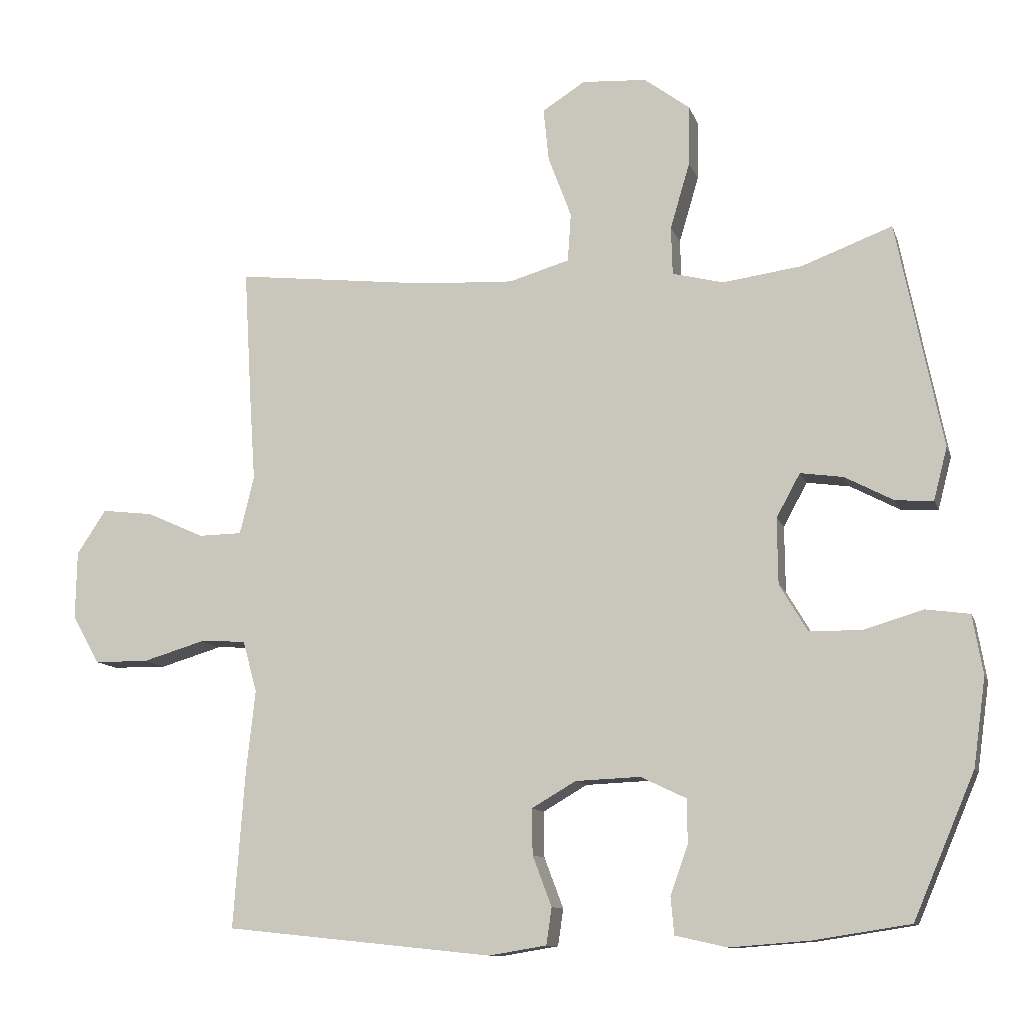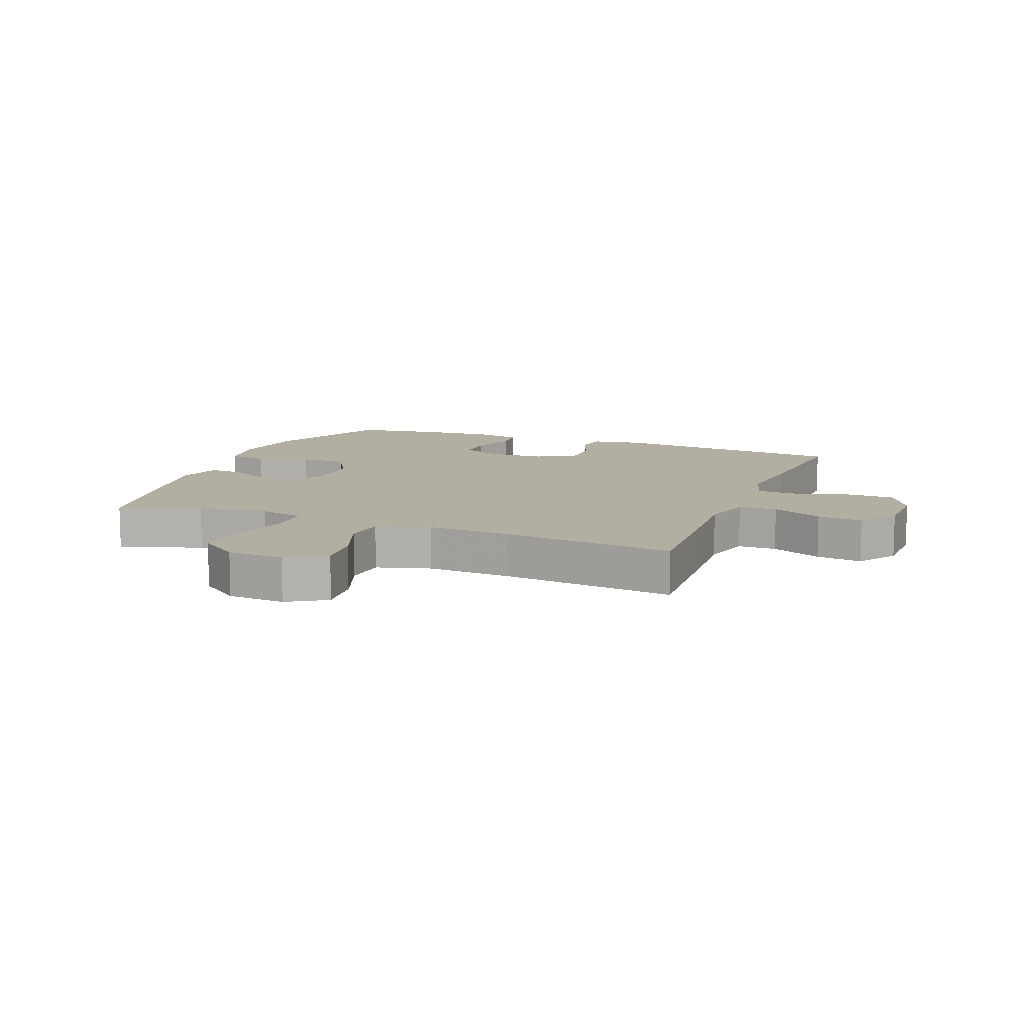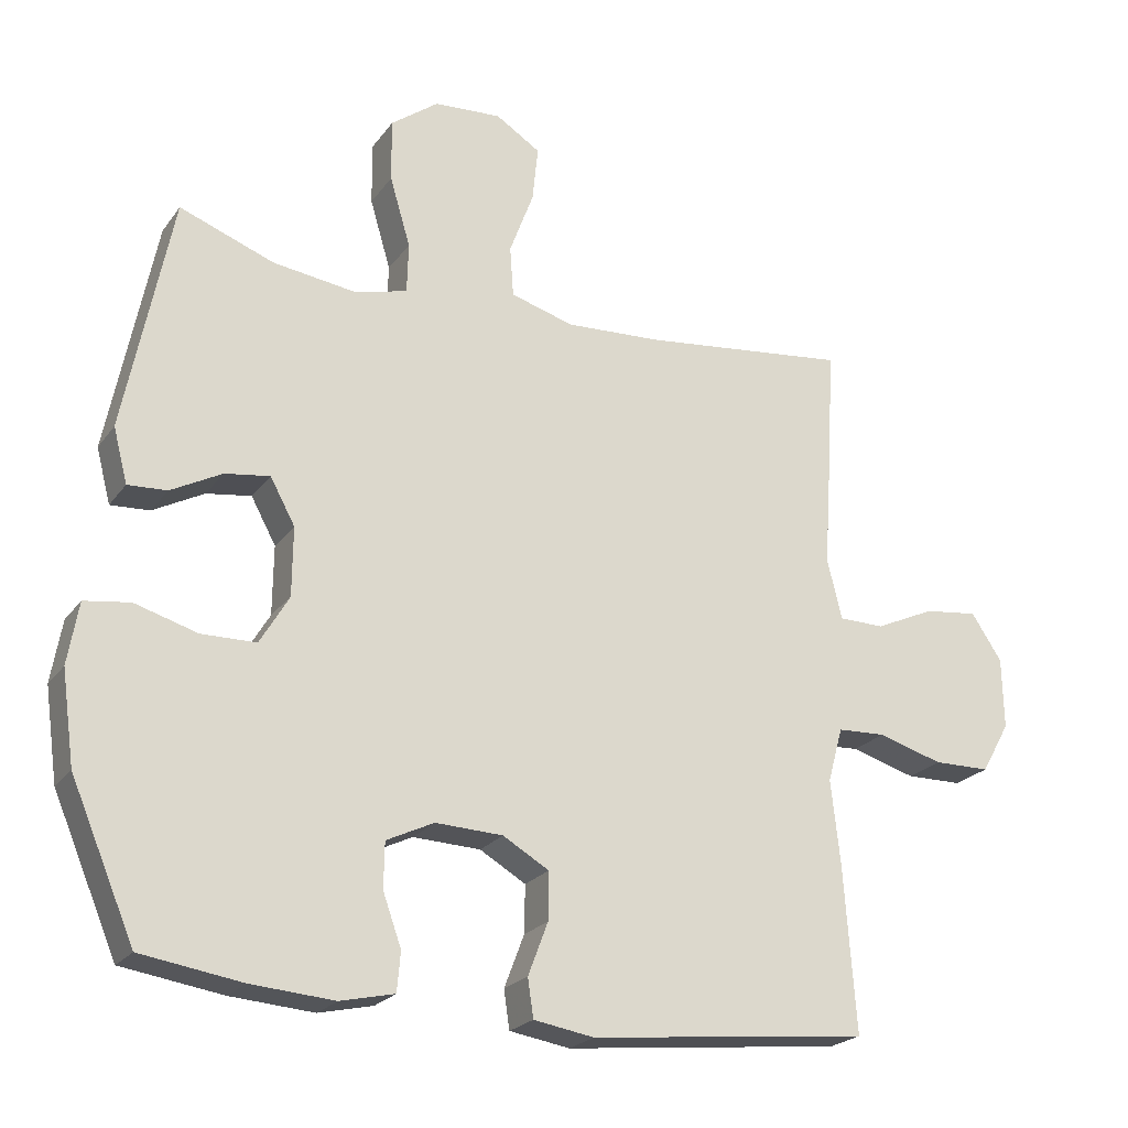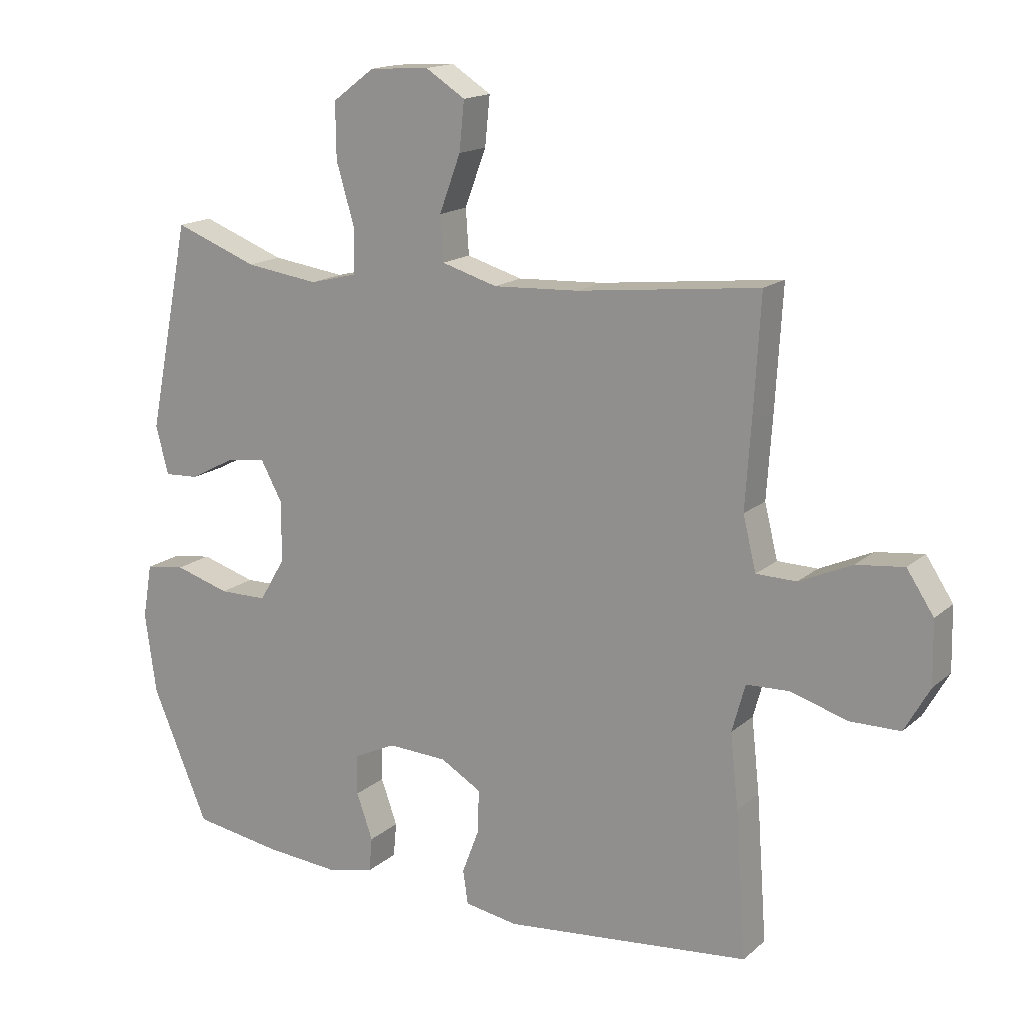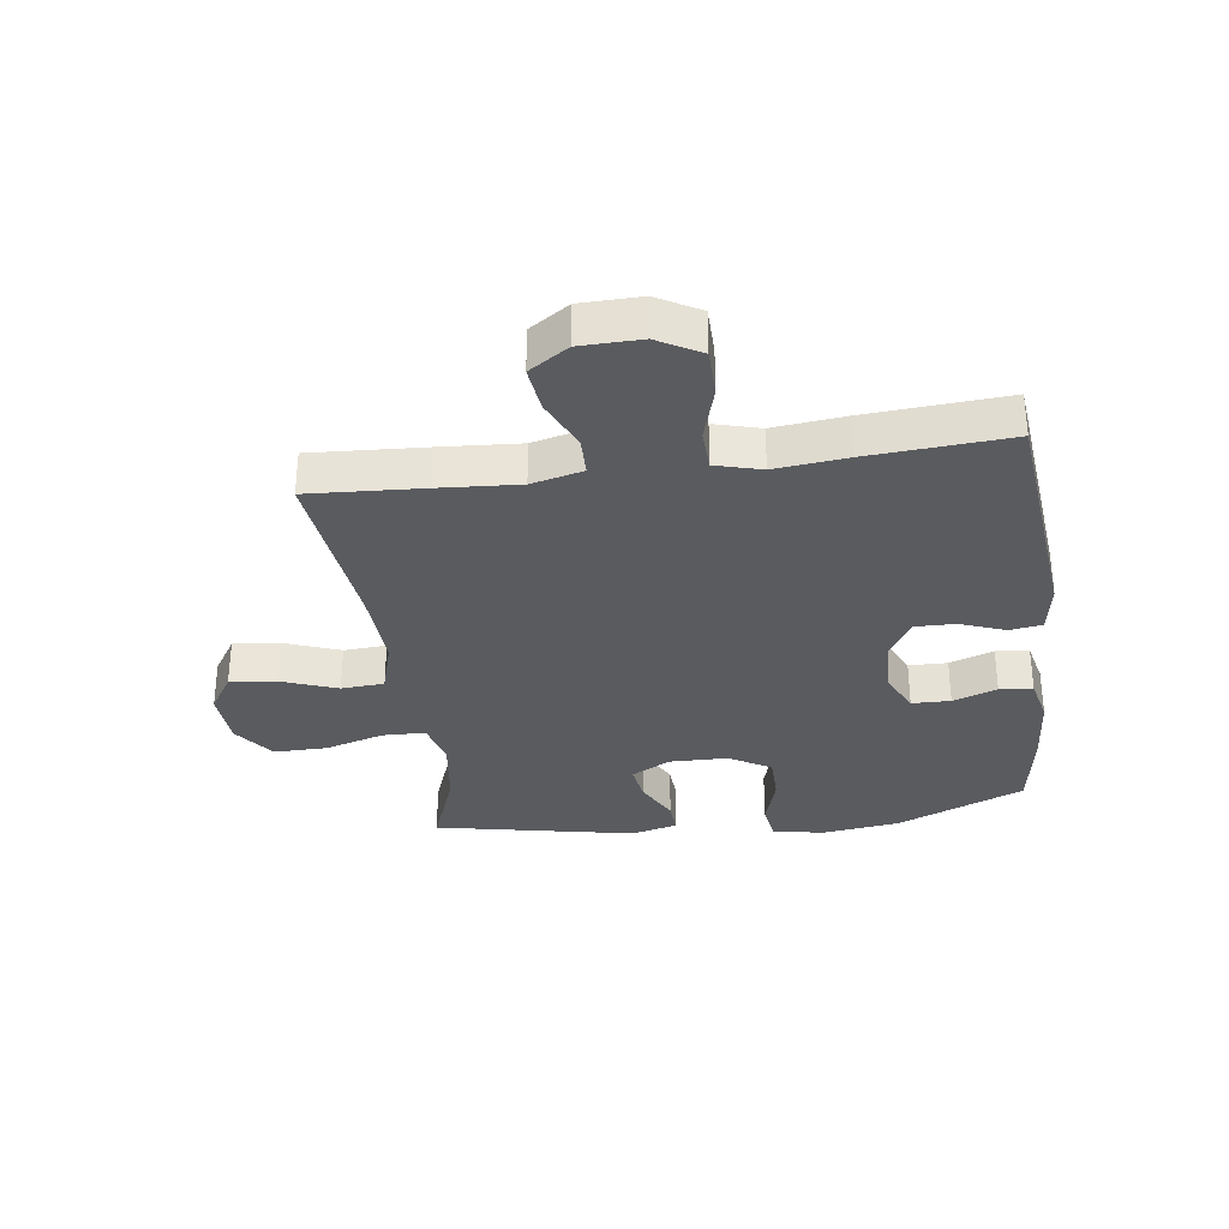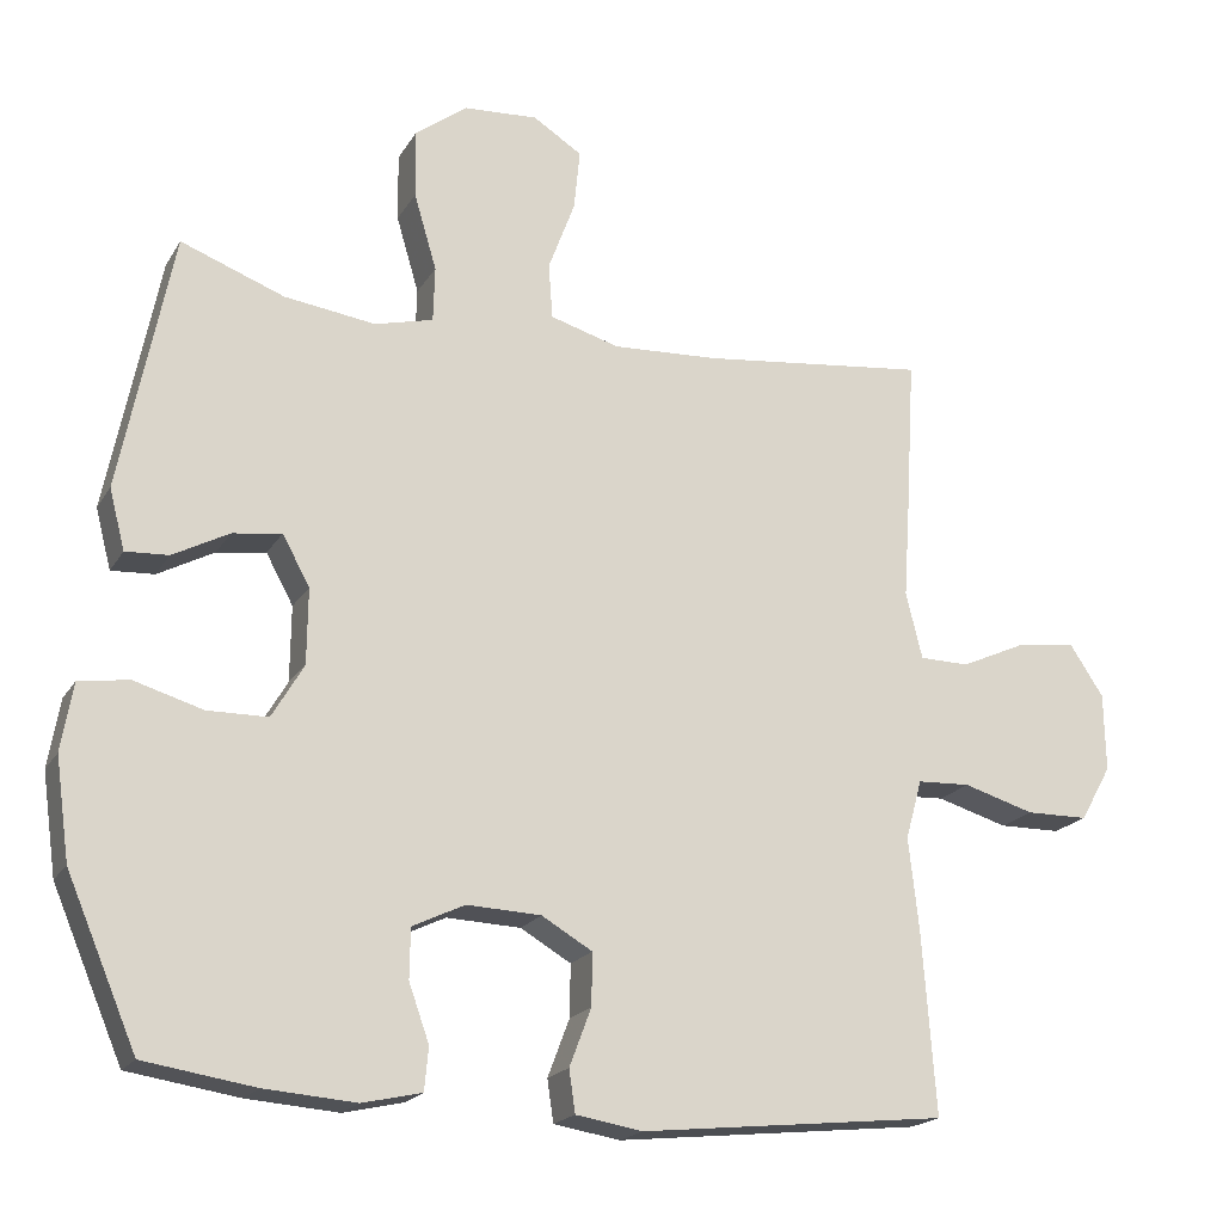
<metadata>
{"format":"obj","ext":"obj","renderer":"f3d","projection":"perspective","resolution":1024,"background":"white","views":[{"elev":-11.0,"azim":-165.1,"up":"+Z"},{"elev":10.7,"azim":21.6,"up":"+Y"},{"elev":-22.5,"azim":-26.4,"up":"+Z"},{"elev":16.1,"azim":31.2,"up":"+Z"},{"elev":-32.5,"azim":97.7,"up":"+Y"},{"elev":-19.4,"azim":-22.4,"up":"+Z"}]}
</metadata>
<code>
v 0.5 0.07 0.5
v 0.489 0.07 0.312
v 0.48 0.07 0.179
v 0.501 0.07 0.094
v 0.565 0.07 0.093
v 0.649 0.07 0.131
v 0.725 0.07 0.14
v 0.768 0.07 0.075
v 0.77 0.07 -0.025
v 0.73 0.07 -0.096
v 0.65 0.07 -0.097
v 0.559 0.07 -0.07
v 0.491 0.07 -0.073
v 0.47 0.07 -0.149
v 0.483 0.07 -0.267
v 0.5 0.07 -0.5
v 0.106 0.07 -0.541
v 0.021 0.07 -0.527
v 0.013 0.07 -0.473
v 0.041 0.07 -0.399
v 0.042 0.07 -0.332
v -0.023 0.07 -0.294
v -0.118 0.07 -0.29
v -0.185 0.07 -0.322
v -0.186 0.07 -0.386
v -0.16 0.07 -0.459
v -0.165 0.07 -0.514
v -0.241 0.07 -0.531
v -0.358 0.07 -0.522
v -0.5 0.07 -0.5
v -0.59 0.07 -0.289
v -0.608 0.07 -0.16
v -0.593 0.07 -0.073
v -0.529 0.07 -0.064
v -0.441 0.07 -0.09
v -0.364 0.07 -0.089
v -0.323 0.07 -0.02
v -0.322 0.07 0.077
v -0.357 0.07 0.141
v -0.42 0.07 0.132
v -0.492 0.07 0.094
v -0.547 0.07 0.091
v -0.567 0.07 0.168
v -0.5 0.07 0.5
v -0.367 0.07 0.45
v -0.25 0.07 0.434
v -0.175 0.07 0.453
v -0.173 0.07 0.524
v -0.202 0.07 0.622
v -0.203 0.07 0.71
v -0.136 0.07 0.76
v -0.041 0.07 0.766
v 0.022 0.07 0.726
v 0.014 0.07 0.648
v -0.02 0.07 0.557
v -0.015 0.07 0.486
v 0.074 0.07 0.46
v 0.21 0.07 0.467
v 0.5 0 0.5
v 0.489 0 0.312
v 0.48 0 0.179
v 0.501 0 0.094
v 0.565 0 0.093
v 0.649 0 0.131
v 0.725 0 0.14
v 0.768 0 0.075
v 0.77 0 -0.025
v 0.73 0 -0.096
v 0.65 0 -0.097
v 0.559 0 -0.07
v 0.491 0 -0.073
v 0.47 0 -0.149
v 0.483 0 -0.267
v 0.5 0 -0.5
v 0.106 0 -0.541
v 0.021 0 -0.527
v 0.013 0 -0.473
v 0.041 0 -0.399
v 0.042 0 -0.332
v -0.023 0 -0.294
v -0.118 0 -0.29
v -0.185 0 -0.322
v -0.186 0 -0.386
v -0.16 0 -0.459
v -0.165 0 -0.514
v -0.241 0 -0.531
v -0.358 0 -0.522
v -0.5 0 -0.5
v -0.59 0 -0.289
v -0.608 0 -0.16
v -0.593 0 -0.073
v -0.529 0 -0.064
v -0.441 0 -0.09
v -0.364 0 -0.089
v -0.323 0 -0.02
v -0.322 0 0.077
v -0.357 0 0.141
v -0.42 0 0.132
v -0.492 0 0.094
v -0.547 0 0.091
v -0.567 0 0.168
v -0.5 0 0.5
v -0.367 0 0.45
v -0.25 0 0.434
v -0.175 0 0.453
v -0.173 0 0.524
v -0.202 0 0.622
v -0.203 0 0.71
v -0.136 0 0.76
v -0.041 0 0.766
v 0.022 0 0.726
v 0.014 0 0.648
v -0.02 0 0.557
v -0.015 0 0.486
v 0.074 0 0.46
v 0.21 0 0.467
f 53 54 55
f 52 53 55
f 51 52 55
f 50 51 55
f 49 50 55
f 48 49 55
f 47 48 55 56
f 46 47 56 57
f 43 44 45
f 42 43 45
f 41 42 45
f 40 41 45
f 39 40 45 46
f 46 57 58
f 39 46 58
f 38 39 58
f 33 34 35
f 32 33 35
f 31 32 35
f 30 31 35
f 29 30 35
f 28 29 35
f 27 28 35
f 26 27 35
f 25 26 35
f 24 25 35 36
f 23 24 36 37
f 18 19 20
f 17 18 20
f 16 17 20
f 15 16 20
f 14 15 20
f 13 14 20 21
f 10 11 12
f 9 10 12
f 8 9 12
f 7 8 12
f 6 7 12
f 5 6 12
f 4 5 12 13
f 13 21 22
f 4 13 22
f 3 4 22
f 37 38 58
f 23 37 58
f 22 23 58
f 3 22 58
f 2 3 58
f 1 2 58
f 113 112 111
f 113 111 110
f 113 110 109
f 113 109 108
f 113 108 107
f 113 107 106
f 114 113 106 105
f 115 114 105 104
f 103 102 101
f 103 101 100
f 103 100 99
f 103 99 98
f 104 103 98 97
f 116 115 104
f 116 104 97
f 116 97 96
f 93 92 91
f 93 91 90
f 93 90 89
f 93 89 88
f 93 88 87
f 93 87 86
f 93 86 85
f 93 85 84
f 93 84 83
f 94 93 83 82
f 95 94 82 81
f 78 77 76
f 78 76 75
f 78 75 74
f 78 74 73
f 78 73 72
f 79 78 72 71
f 70 69 68
f 70 68 67
f 70 67 66
f 70 66 65
f 70 65 64
f 70 64 63
f 71 70 63 62
f 80 79 71
f 80 71 62
f 80 62 61
f 116 96 95
f 116 95 81
f 116 81 80
f 116 80 61
f 116 61 60
f 116 60 59
f 1 59 60 2
f 2 60 61 3
f 3 61 62 4
f 4 62 63 5
f 5 63 64 6
f 6 64 65 7
f 7 65 66 8
f 8 66 67 9
f 9 67 68 10
f 10 68 69 11
f 11 69 70 12
f 12 70 71 13
f 13 71 72 14
f 14 72 73 15
f 15 73 74 16
f 16 74 75 17
f 17 75 76 18
f 18 76 77 19
f 19 77 78 20
f 20 78 79 21
f 21 79 80 22
f 22 80 81 23
f 23 81 82 24
f 24 82 83 25
f 25 83 84 26
f 26 84 85 27
f 27 85 86 28
f 28 86 87 29
f 29 87 88 30
f 30 88 89 31
f 31 89 90 32
f 32 90 91 33
f 33 91 92 34
f 34 92 93 35
f 35 93 94 36
f 36 94 95 37
f 37 95 96 38
f 38 96 97 39
f 39 97 98 40
f 40 98 99 41
f 41 99 100 42
f 42 100 101 43
f 43 101 102 44
f 44 102 103 45
f 45 103 104 46
f 46 104 105 47
f 47 105 106 48
f 48 106 107 49
f 49 107 108 50
f 50 108 109 51
f 51 109 110 52
f 52 110 111 53
f 53 111 112 54
f 54 112 113 55
f 55 113 114 56
f 56 114 115 57
f 57 115 116 58
f 58 116 59 1

</code>
